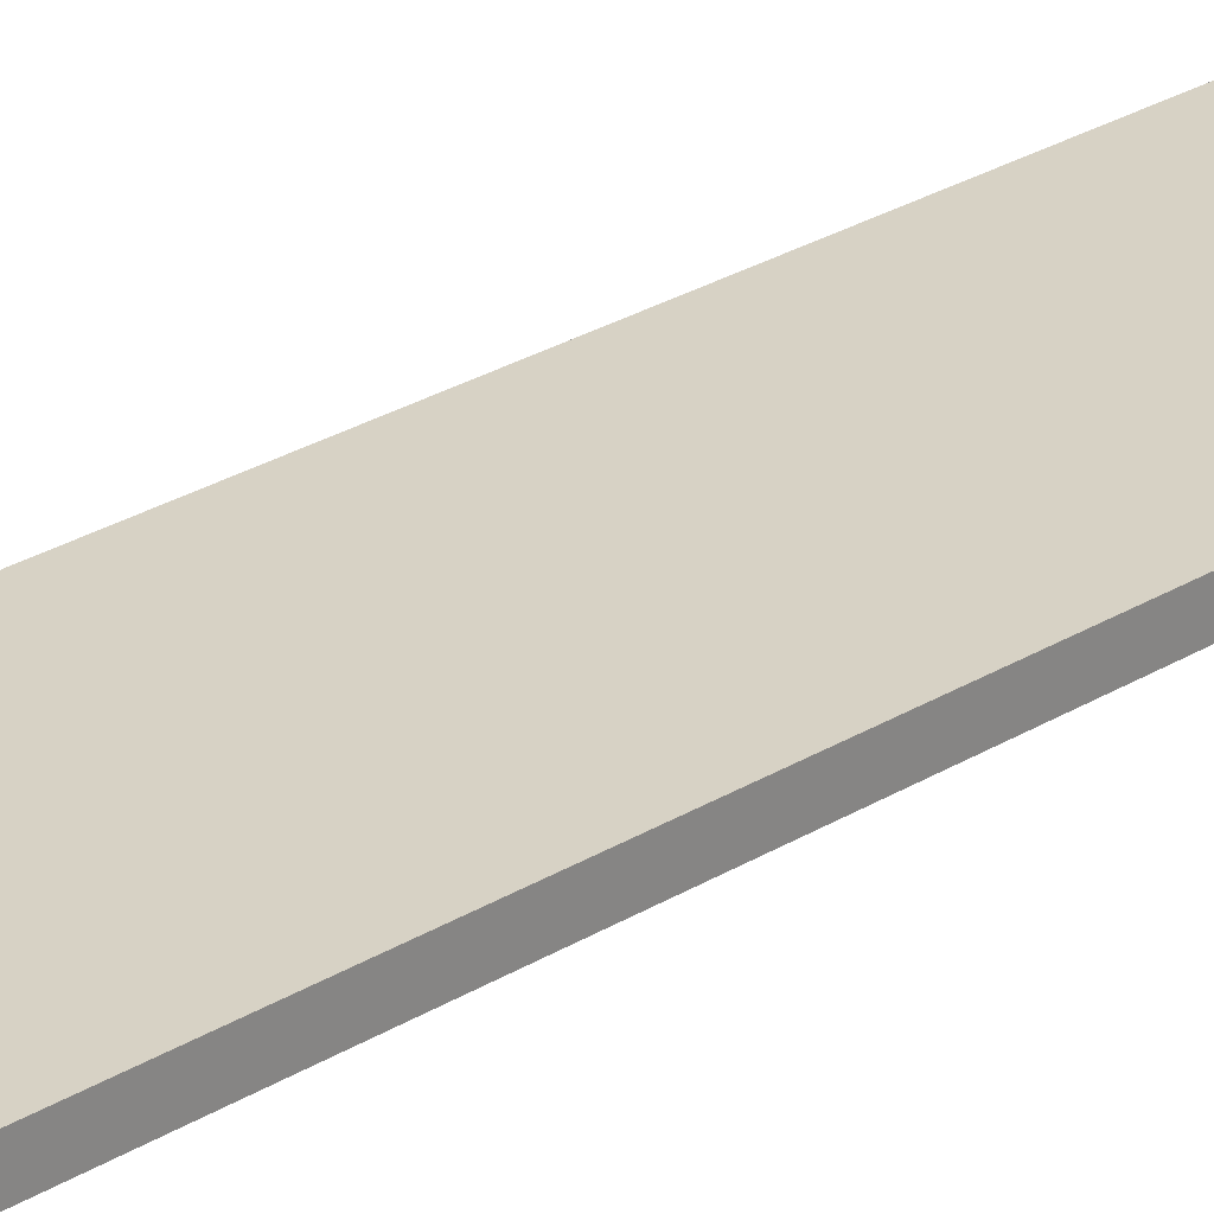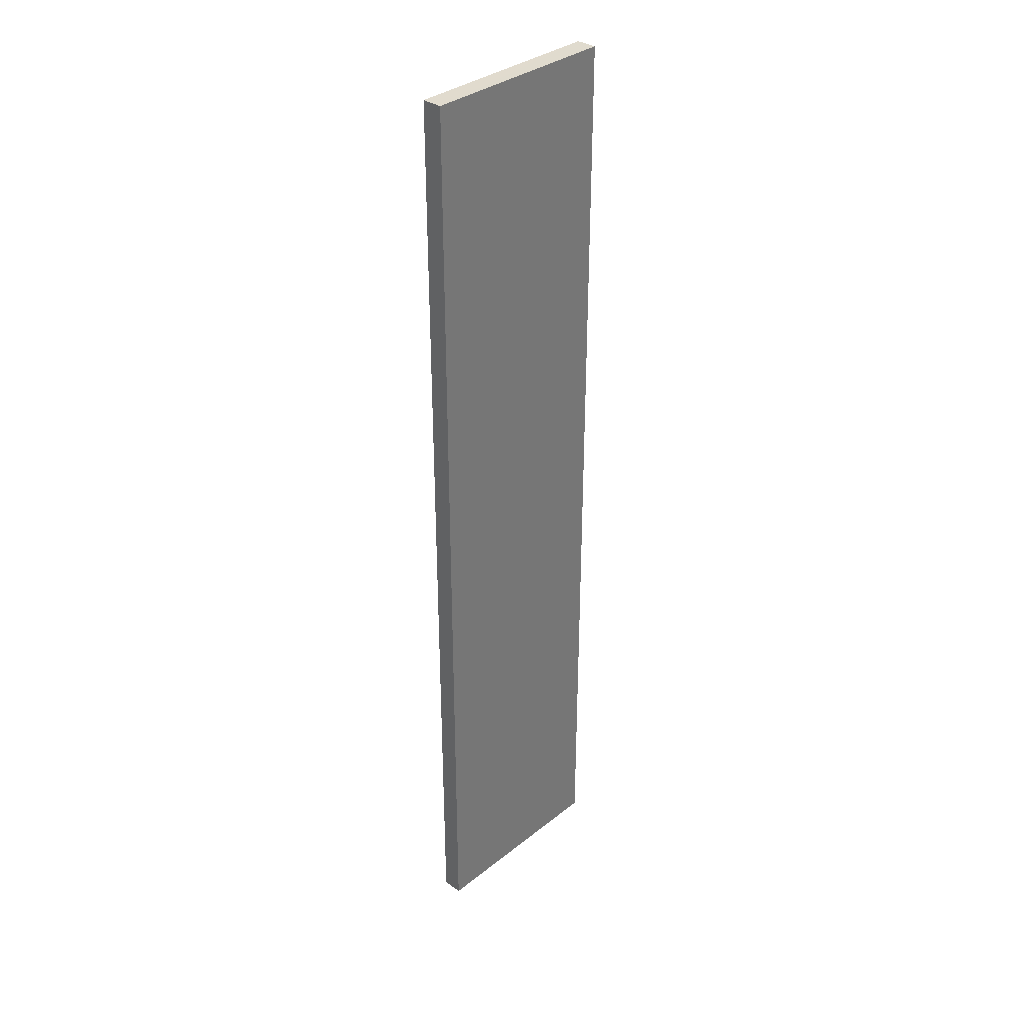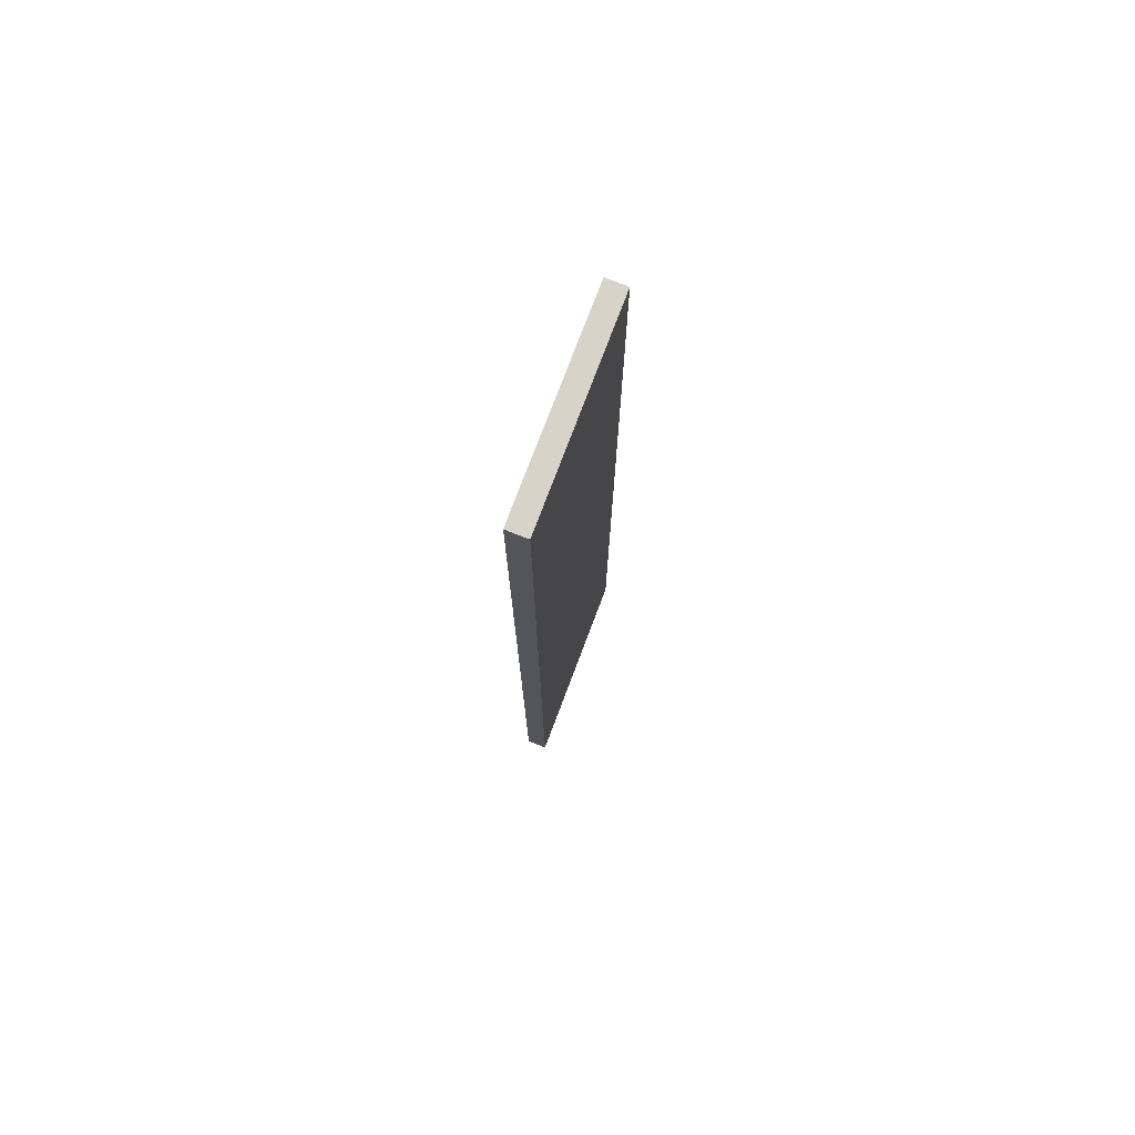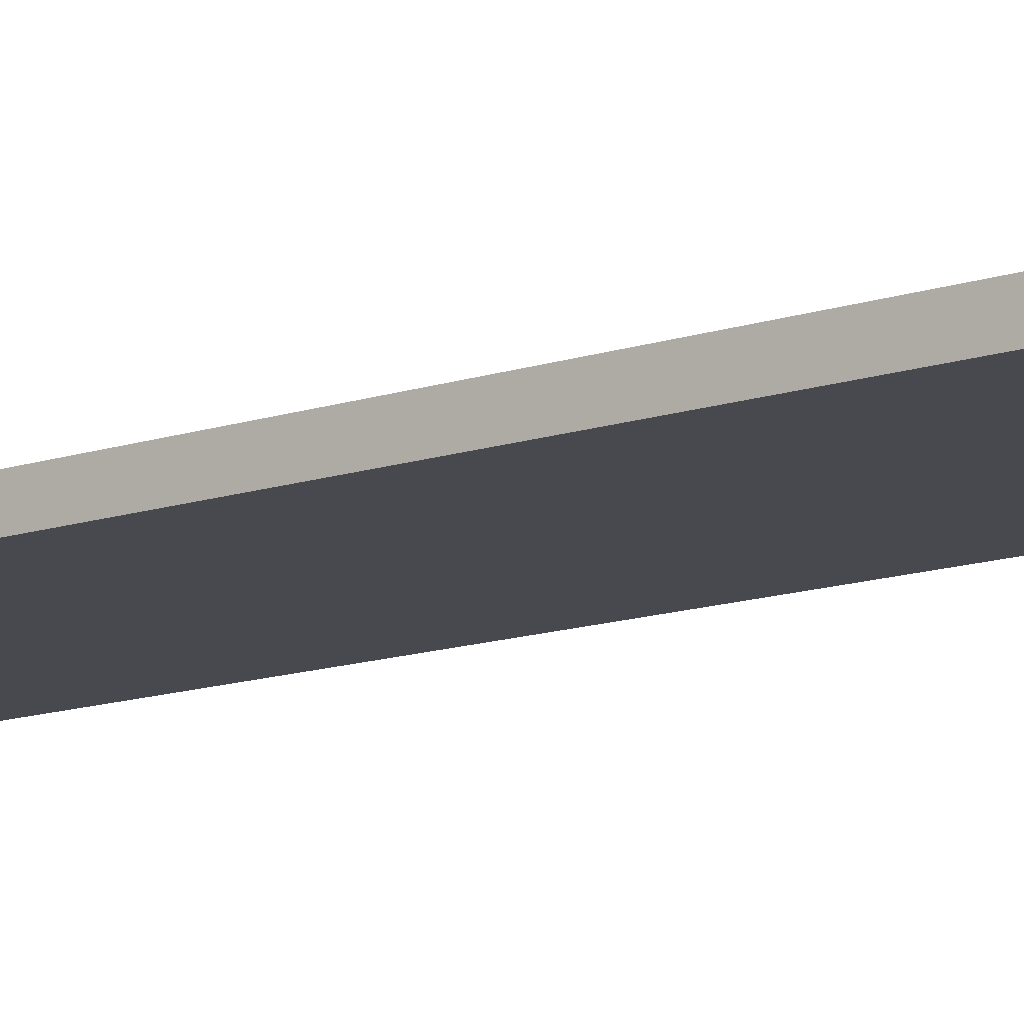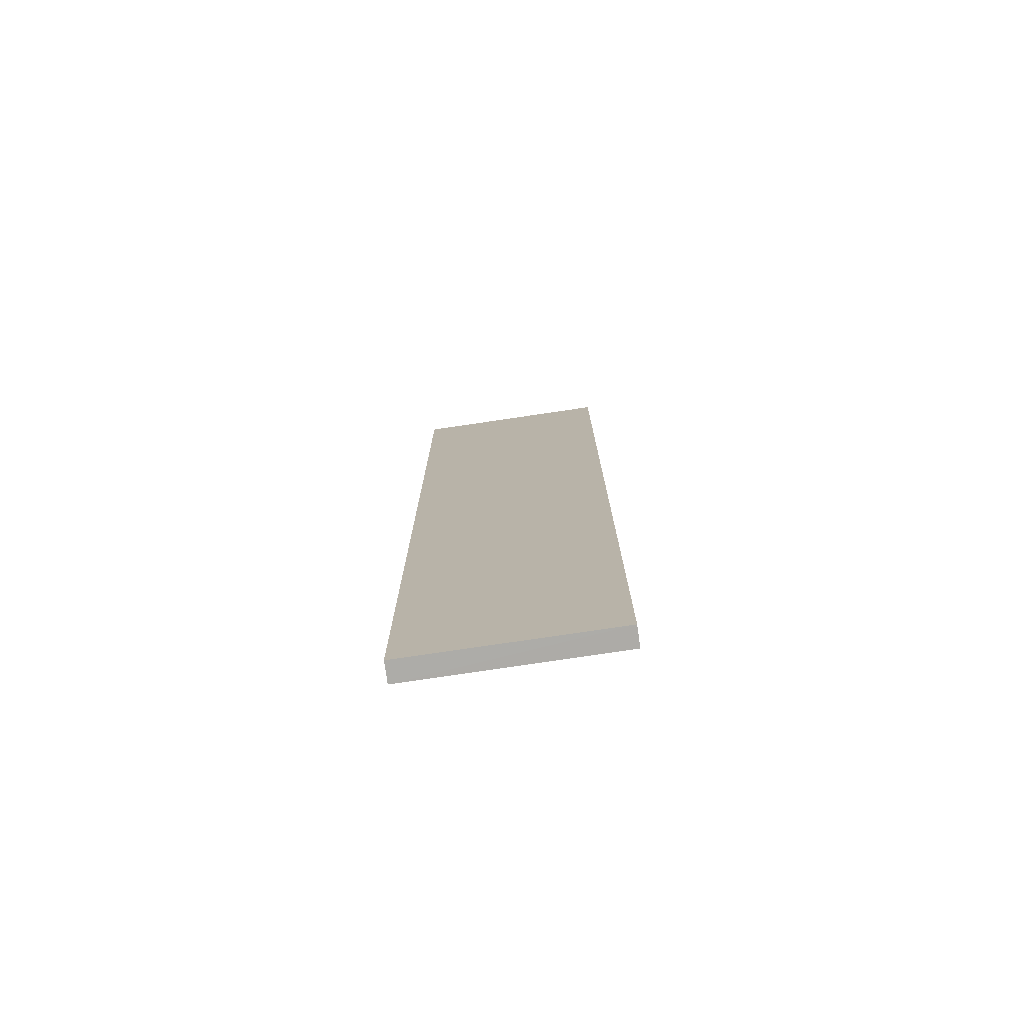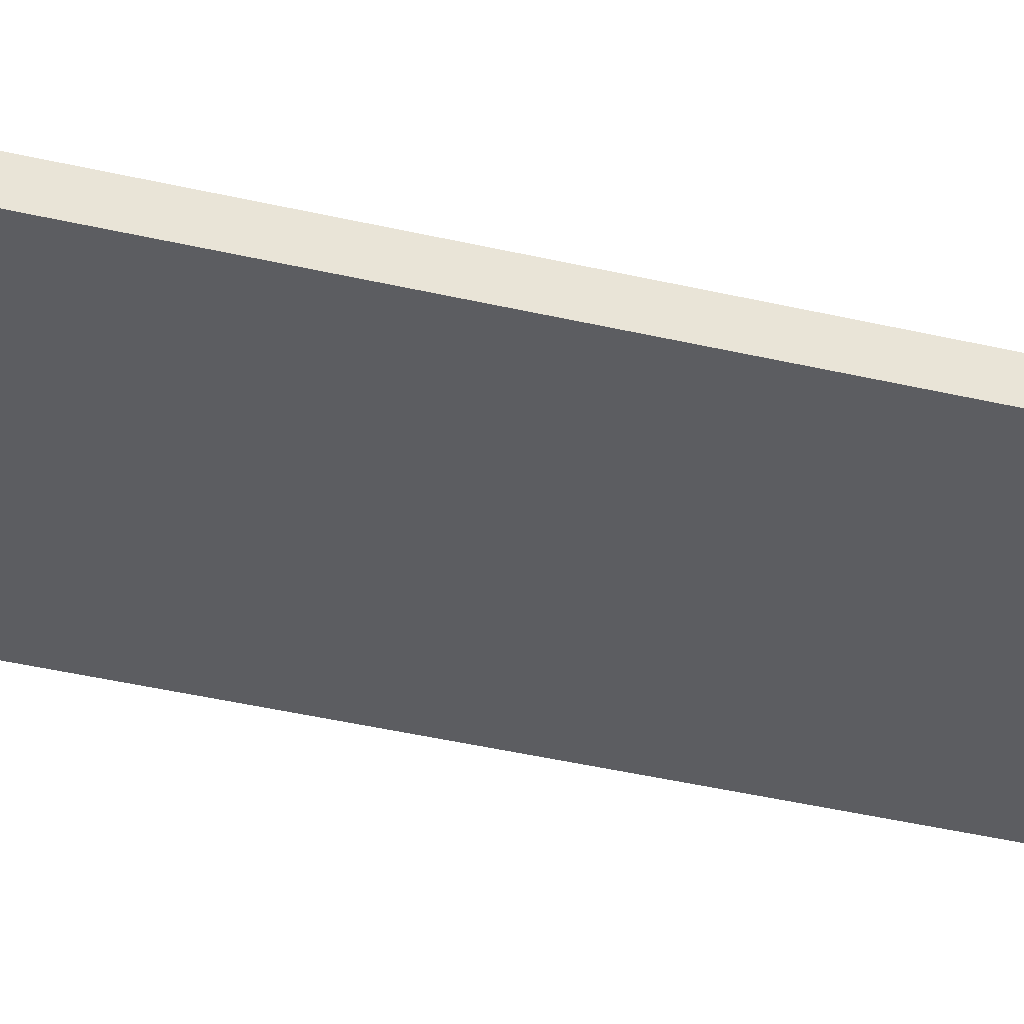
<metadata>
{"format":"obj","ext":"obj","renderer":"f3d","projection":"perspective","resolution":1024,"background":"white","views":[{"elev":27.5,"azim":-133.2,"up":"+Y"},{"elev":34.4,"azim":-46.6,"up":"+Z"},{"elev":76.1,"azim":-69.3,"up":"+Z"},{"elev":-12.8,"azim":-51.5,"up":"+Y"},{"elev":-76.4,"azim":8.5,"up":"+Z"},{"elev":-37.3,"azim":-107.2,"up":"+Y"}]}
</metadata>
<code>
o 2401
v 2210 1876 13.2
v 2210 1876 13.2
v 2210 1876 13.2
v 2210 1876 13.67
v 2210 1876 13.67
v 2210 1876 13.67
v 2210 1876 13.2
v 2210 1876 13.2
v 2210 1876 13.2
v 2210 1876 13.67
v 2210 1876 13.2
v 2210 1876 13.67
v 2210 1876 13.67
v 2210 1876 13.67
v 2210 1876 13.67
v 2210 1876 13.67
v 2210 1876 13.2
v 2210 1876 13.67
v 2210 1876 13.2
v 2210 1876 13.67
v 2210 1876 13.67
v 2210 1876 13.2
v 2210 1876 13.67
v 2210 1876 13.67
v 2210 1876 13.2
v 2210 1876 13.2
v 2210 1876 13.67
v 2210 1876 13.2
v 2210 1876 13.2
f 1 2 3
f 1 4 5
f 6 2 7
f 8 9 7
f 10 7 11
f 12 13 14
f 14 15 16
f 17 15 18
f 19 20 21
f 22 23 20
f 24 25 26
f 27 28 29

</code>
